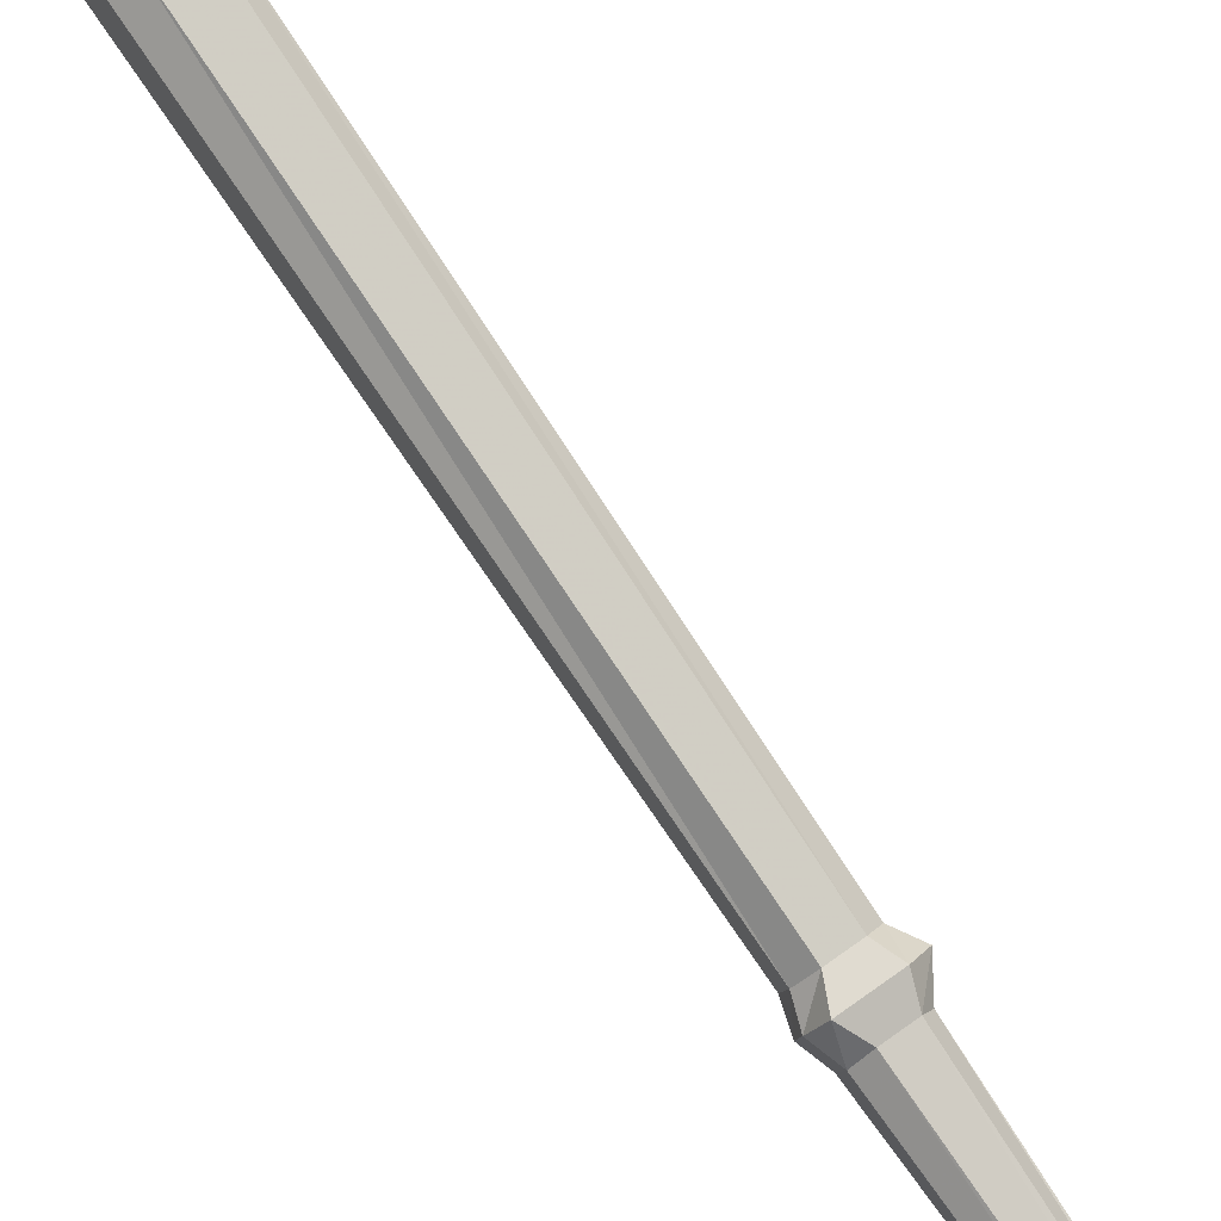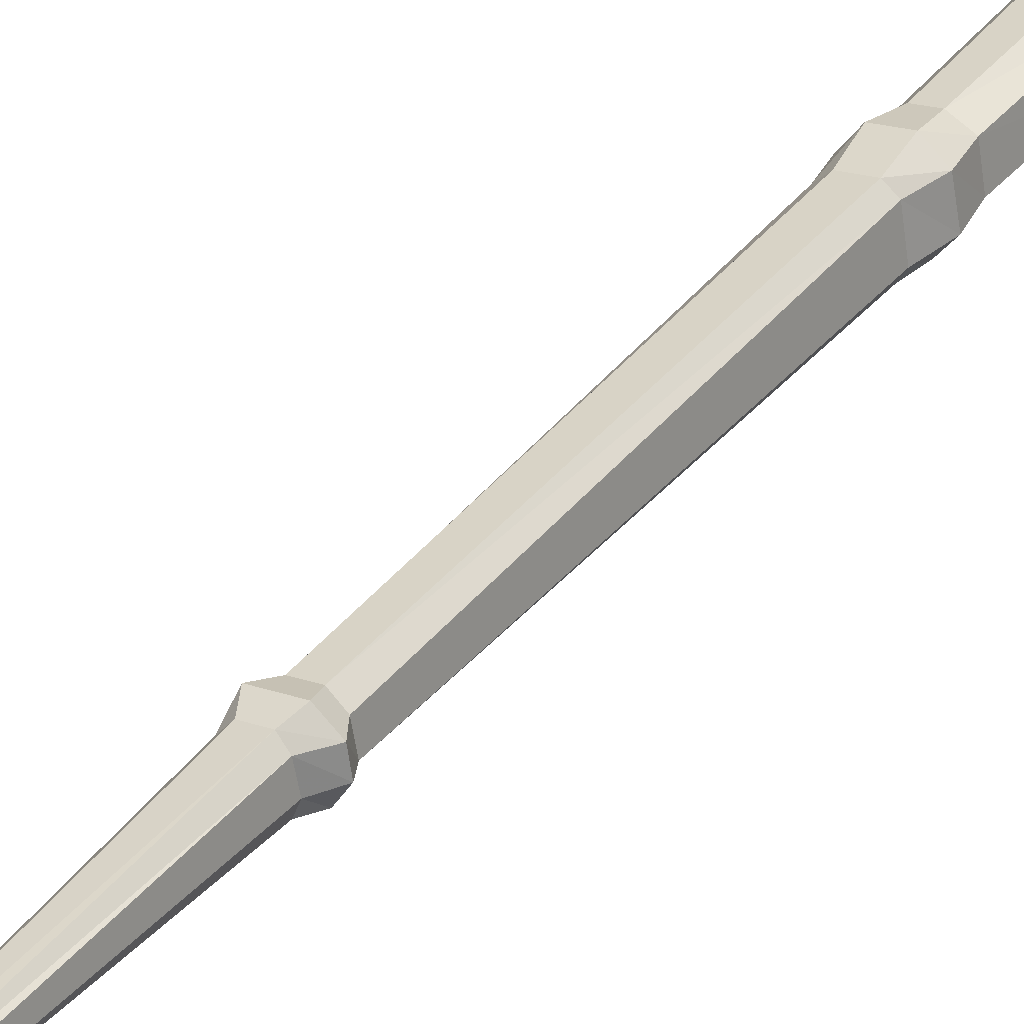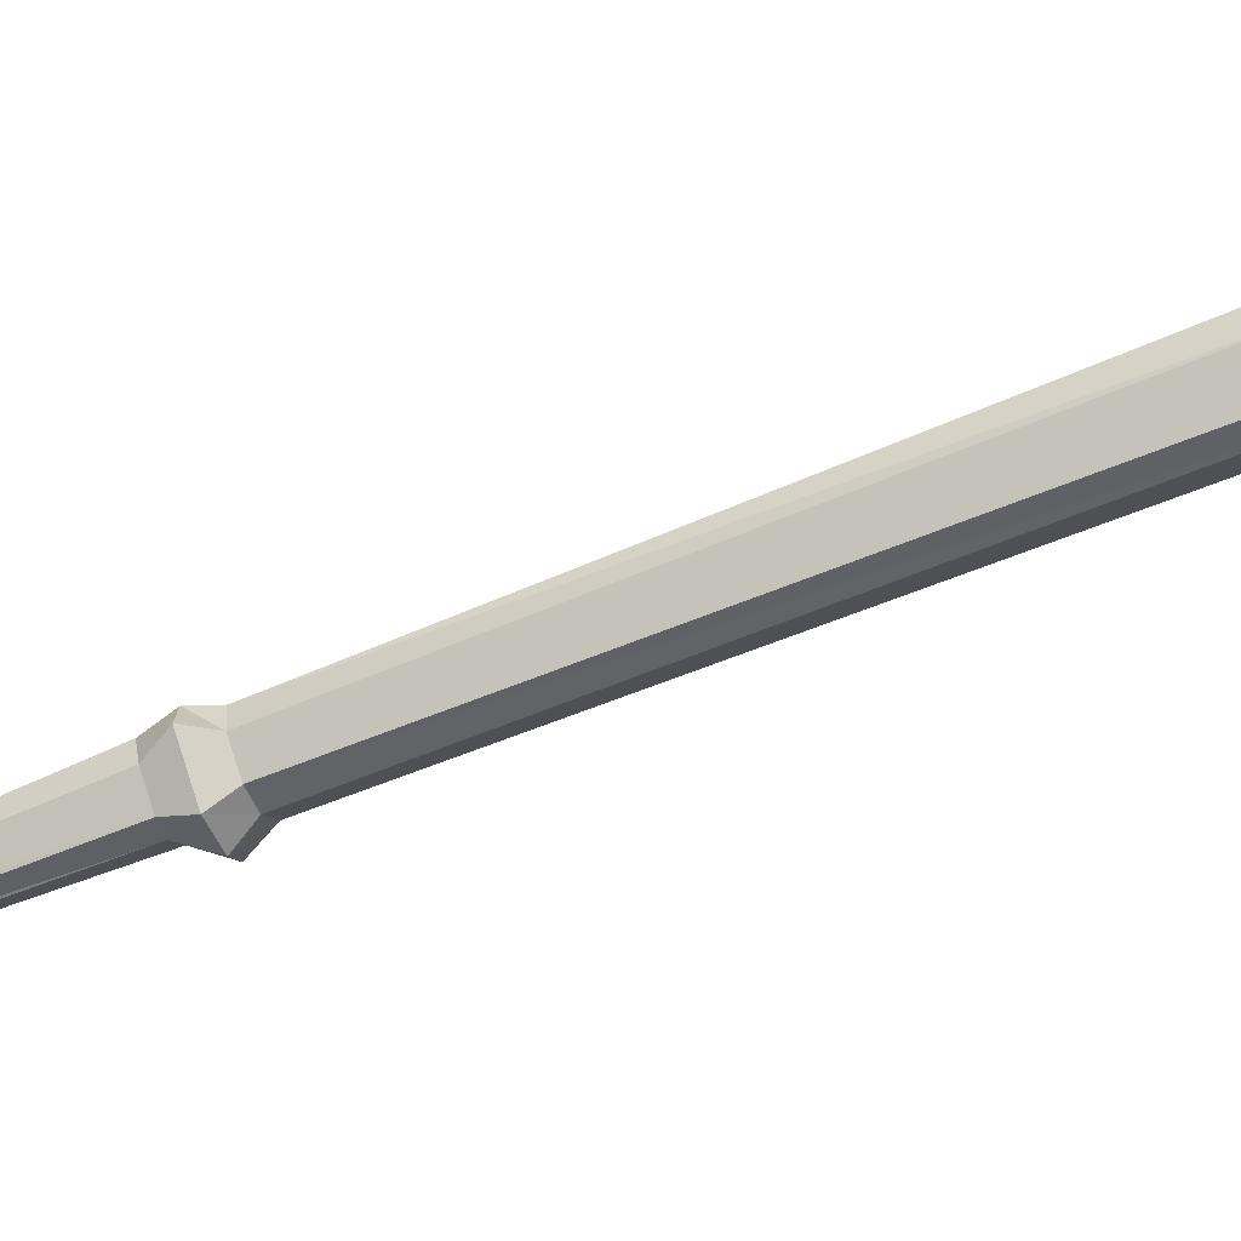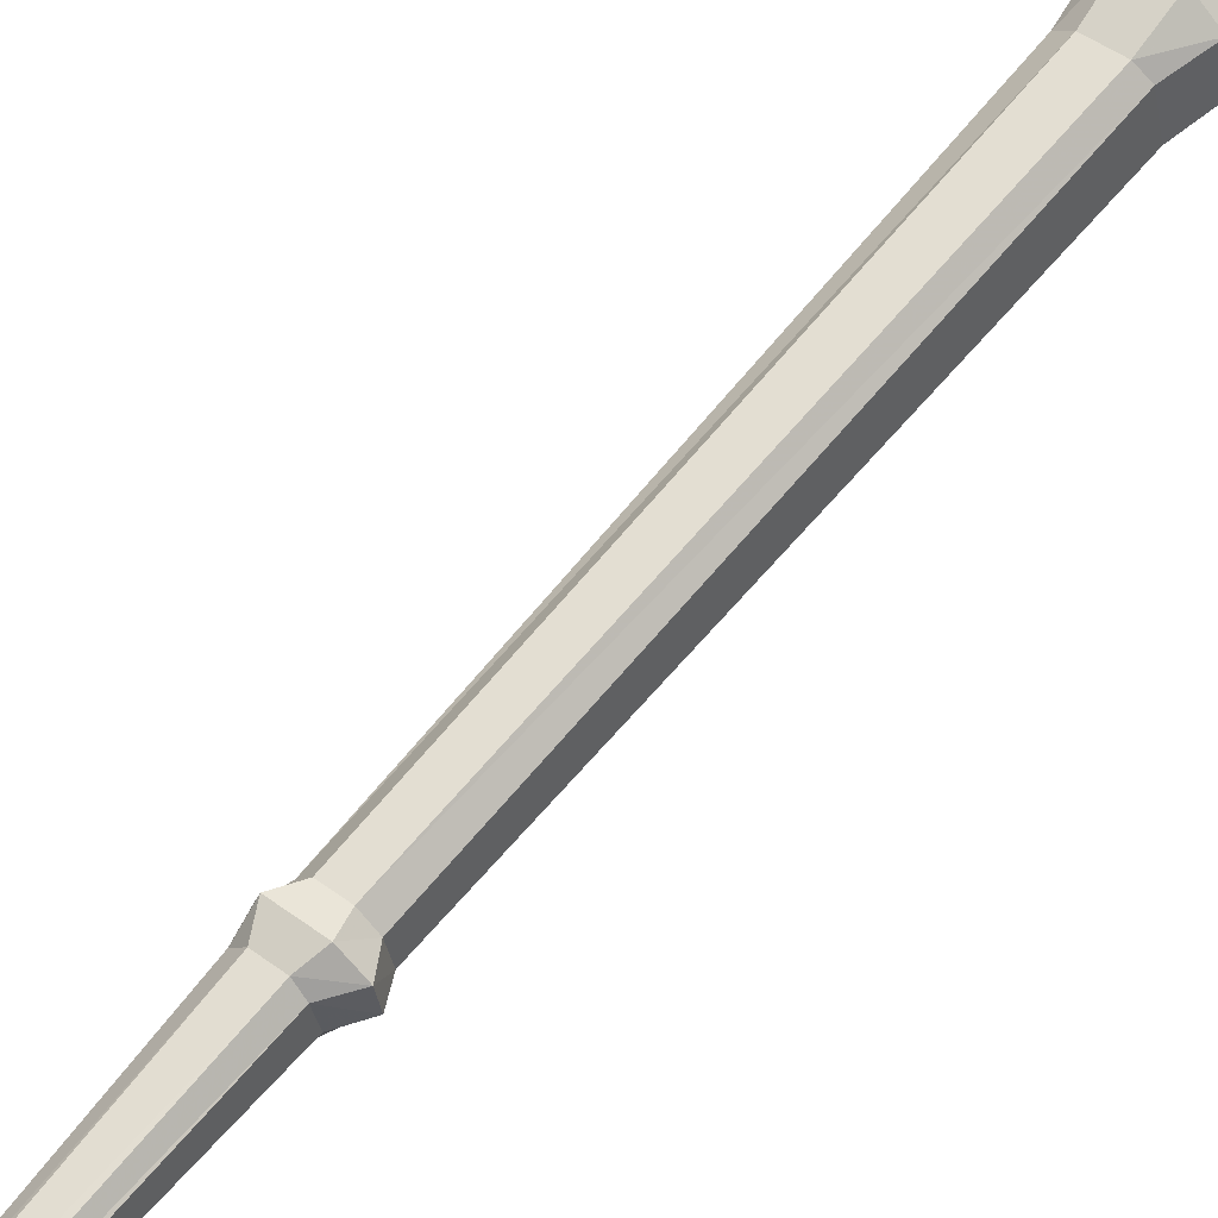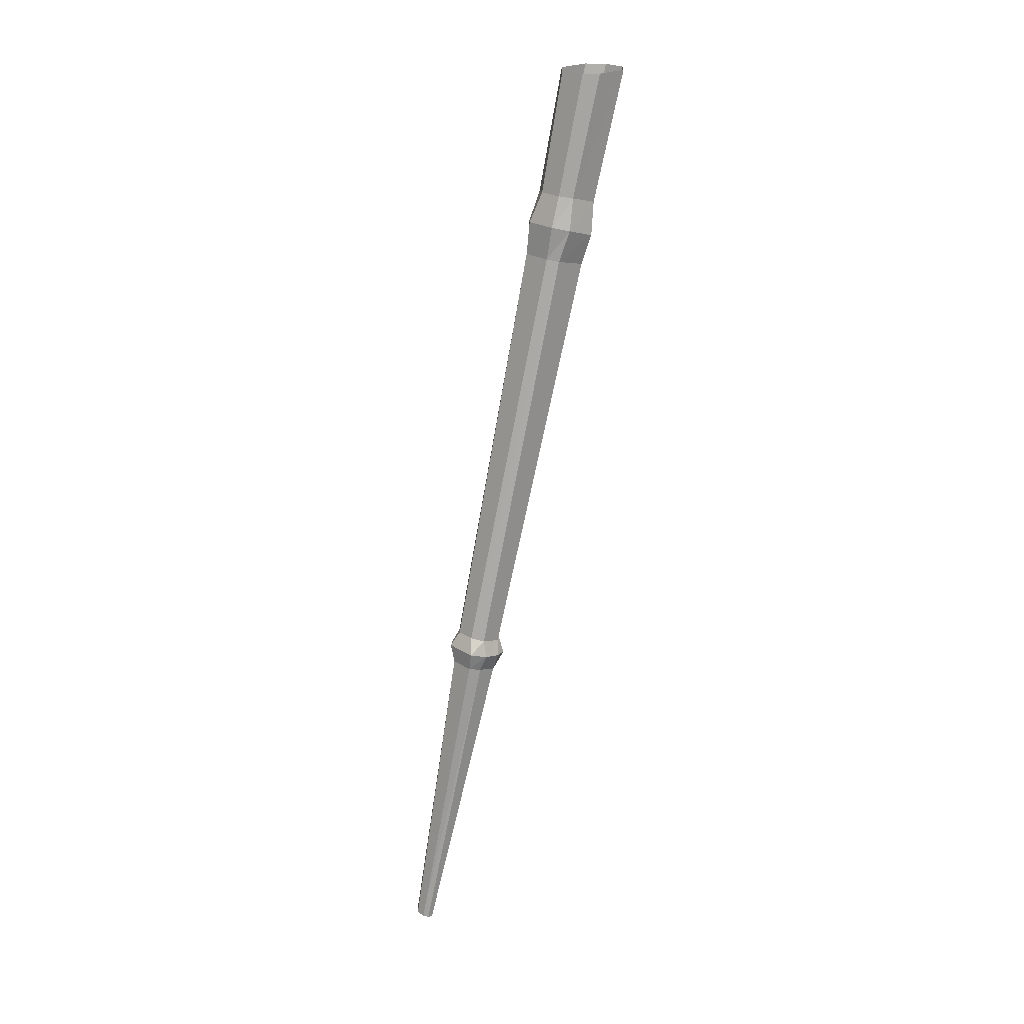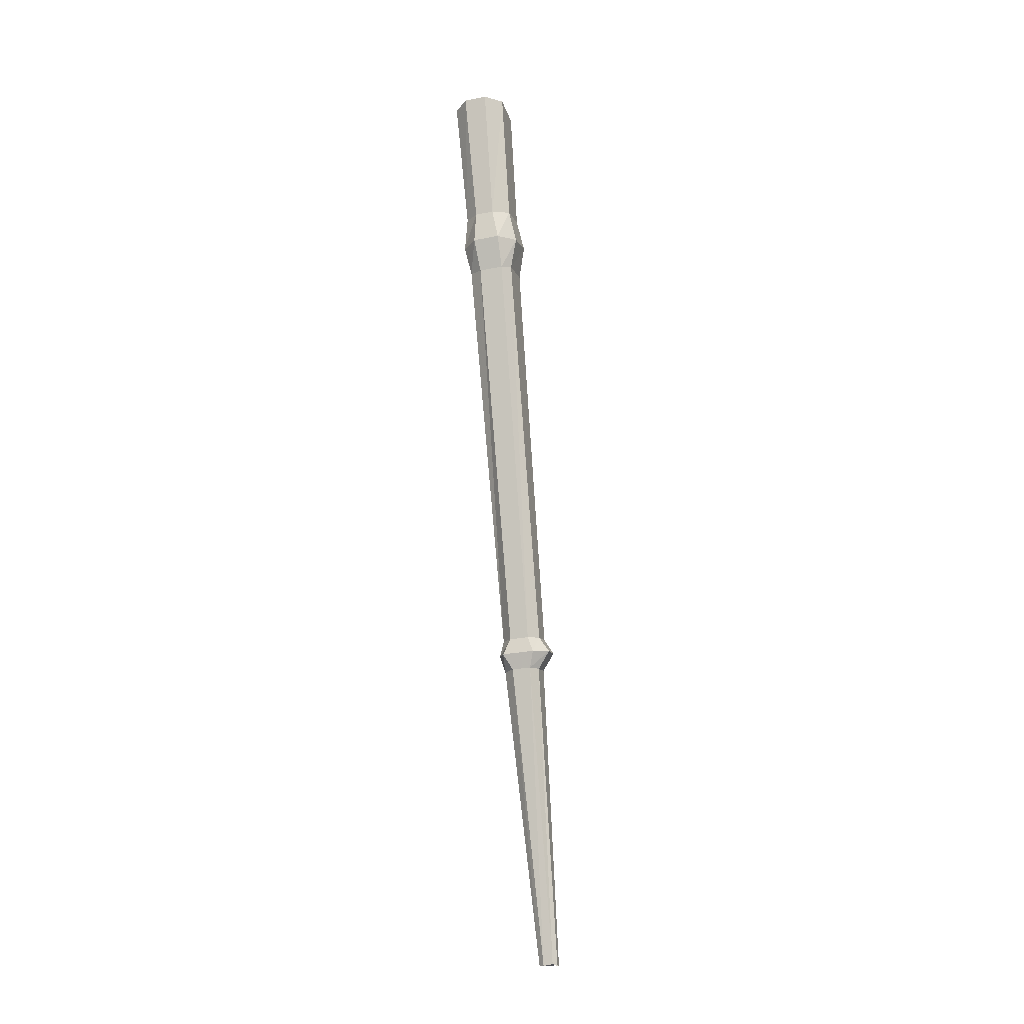
<metadata>
{"format":"obj","ext":"obj","renderer":"f3d","projection":"perspective","resolution":1024,"background":"white","views":[{"elev":69.9,"azim":144.1,"up":"+Y"},{"elev":18.5,"azim":-145.0,"up":"+Y"},{"elev":77.6,"azim":-107.9,"up":"+Y"},{"elev":44.7,"azim":-138.7,"up":"+Y"},{"elev":23.6,"azim":47.1,"up":"+Z"},{"elev":-27.6,"azim":-163.2,"up":"+Z"}]}
</metadata>
<code>
v -0.1484 -0.8203 3
v -0.1484 -0.625 3
v -0.1328 -0.8359 2.258
v -0.1328 -1.008 2.305
v -0.05469 -0.9062 3
v -0.03906 -1.078 2.32
v 0.1094 -0.9062 3
v 0.1016 -1.078 2.32
v 0.1641 -0.8203 3
v 0.1484 -1.008 2.305
v 0.1641 -0.625 3
v 0.1484 -0.8359 2.258
v 0.07812 -0.5469 3
v 0.07031 -0.7734 2.242
v -0.05469 -0.5469 3
v -0.03906 -0.7734 2.242
v -0.07031 -0.7891 2.055
v -0.1641 -0.8828 2.07
v -0.1641 -1.062 2.125
v -0.07031 -1.148 2.148
v 0.1172 -1.148 2.148
v 0.1797 -1.062 2.125
v 0.1797 -0.8828 2.07
v 0.08594 -0.7891 2.055
v 0.07031 -0.875 1.875
v -0.07031 -0.875 1.875
v -0.1172 -0.9297 1.898
v -0.1172 -1.117 1.945
v -0.07031 -1.172 1.961
v 0.1016 -1.172 1.961
v 0.1484 -1.117 1.945
v 0.1484 -0.9297 1.898
v 0.1328 -1.602 -0.3906
v 0.07031 -1.539 -0.4062
v -0.03906 -1.539 -0.4062
v -0.09375 -1.602 -0.3906
v -0.09375 -1.719 -0.3594
v -0.03906 -1.766 -0.3438
v 0.07031 -1.766 -0.3438
v 0.1328 -1.719 -0.3594
v 0.1641 -1.727 -0.4531
v 0.1641 -1.625 -0.4766
v 0.1172 -1.539 -0.5
v -0.07031 -1.539 -0.5
v -0.1484 -1.625 -0.4766
v -0.1484 -1.727 -0.4531
v -0.07031 -1.812 -0.4297
v 0.1172 -1.812 -0.4297
v 0.1016 -1.812 -0.5312
v 0.1328 -1.75 -0.5469
v 0.1328 -1.641 -0.5781
v 0.07031 -1.586 -0.5859
v -0.03906 -1.586 -0.5859
v -0.07812 -1.641 -0.5781
v -0.07812 -1.75 -0.5469
v -0.03906 -1.812 -0.5312
v -0.01562 -2.18 -2.242
v 0.03906 -2.18 -2.242
v 0.07031 -2.164 -2.242
v 0.07031 -2.133 -2.25
v 0.03906 -2.109 -2.258
v -0.01562 -2.109 -2.25
v -0.03906 -2.133 -2.258
v -0.03906 -2.164 -2.25
f 1 2 3
f 1 3 4
f 9 10 11
f 11 10 12
f 25 32 33
f 25 33 34
f 26 35 27
f 27 35 36
f 52 61 53
f 53 61 62
f 1 4 5
f 5 4 6
f 7 8 9
f 9 8 10
f 27 36 28
f 28 36 37
f 31 40 32
f 32 40 33
f 51 60 52
f 52 60 61
f 53 62 54
f 54 62 63
f 5 6 7
f 7 6 8
f 28 37 29
f 29 37 38
f 30 39 31
f 31 39 40
f 50 59 51
f 51 59 60
f 54 63 55
f 55 63 64
f 57 64 62
f 57 62 58
f 58 62 59
f 59 62 60
f 60 62 61
f 62 64 63
f 11 12 13
f 13 12 14
f 15 16 2
f 2 16 3
f 25 34 26
f 26 34 35
f 13 14 15
f 15 14 16
f 3 16 17
f 3 17 18
f 12 23 14
f 14 23 24
f 17 26 18
f 18 26 27
f 23 32 24
f 24 32 25
f 33 42 34
f 34 42 43
f 35 44 36
f 36 44 45
f 42 51 43
f 43 51 52
f 44 53 45
f 45 53 54
f 3 18 4
f 4 18 19
f 10 22 12
f 12 22 23
f 18 27 19
f 19 27 28
f 22 31 23
f 23 31 32
f 33 40 41
f 33 41 42
f 36 45 37
f 37 45 46
f 41 50 42
f 42 50 51
f 45 54 46
f 46 54 55
f 4 19 6
f 6 19 20
f 8 21 10
f 10 21 22
f 19 28 20
f 20 28 29
f 21 30 22
f 22 30 31
f 37 46 38
f 38 46 47
f 39 48 40
f 40 48 41
f 41 48 49
f 41 49 50
f 46 55 47
f 47 55 56
f 6 20 8
f 8 20 21
f 20 29 21
f 21 29 30
f 38 47 39
f 39 47 48
f 47 56 48
f 48 56 49
f 14 24 16
f 16 24 17
f 17 24 25
f 17 25 26
f 34 43 35
f 35 43 44
f 43 52 44
f 44 52 53
f 29 38 30
f 30 38 39
f 49 58 50
f 50 58 59
f 55 64 56
f 56 64 57
f 49 56 57
f 49 57 58

</code>
